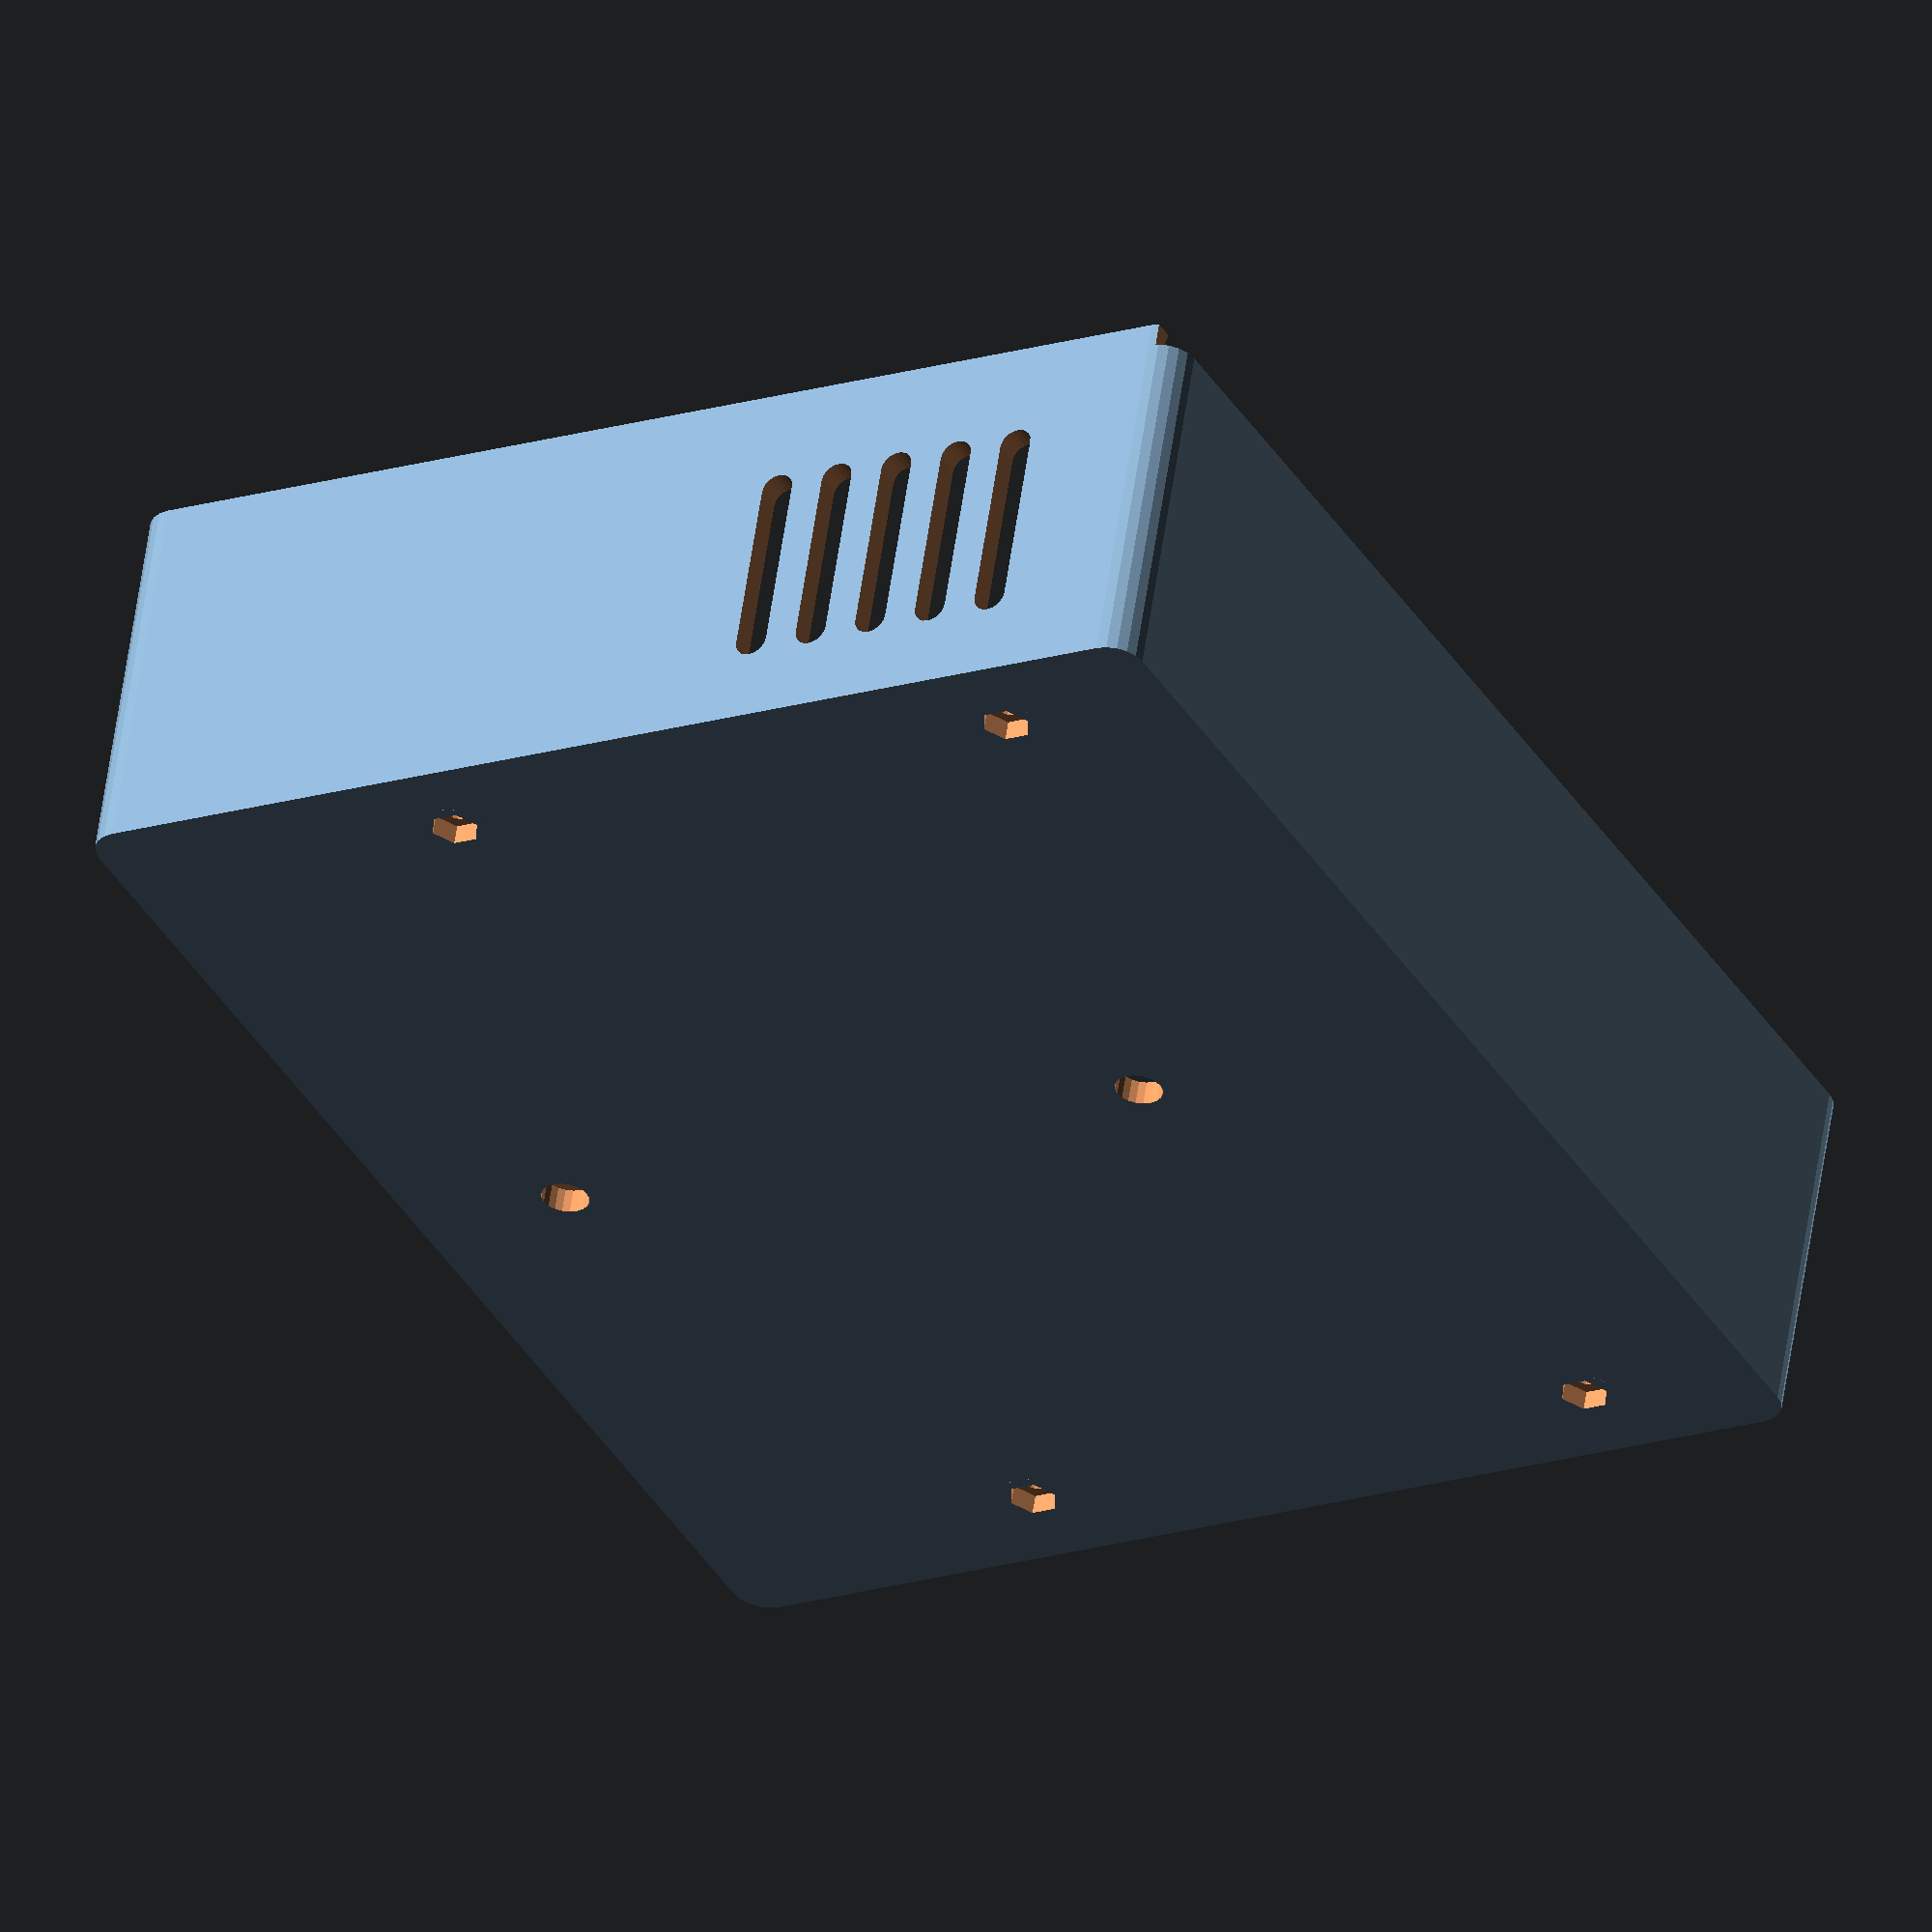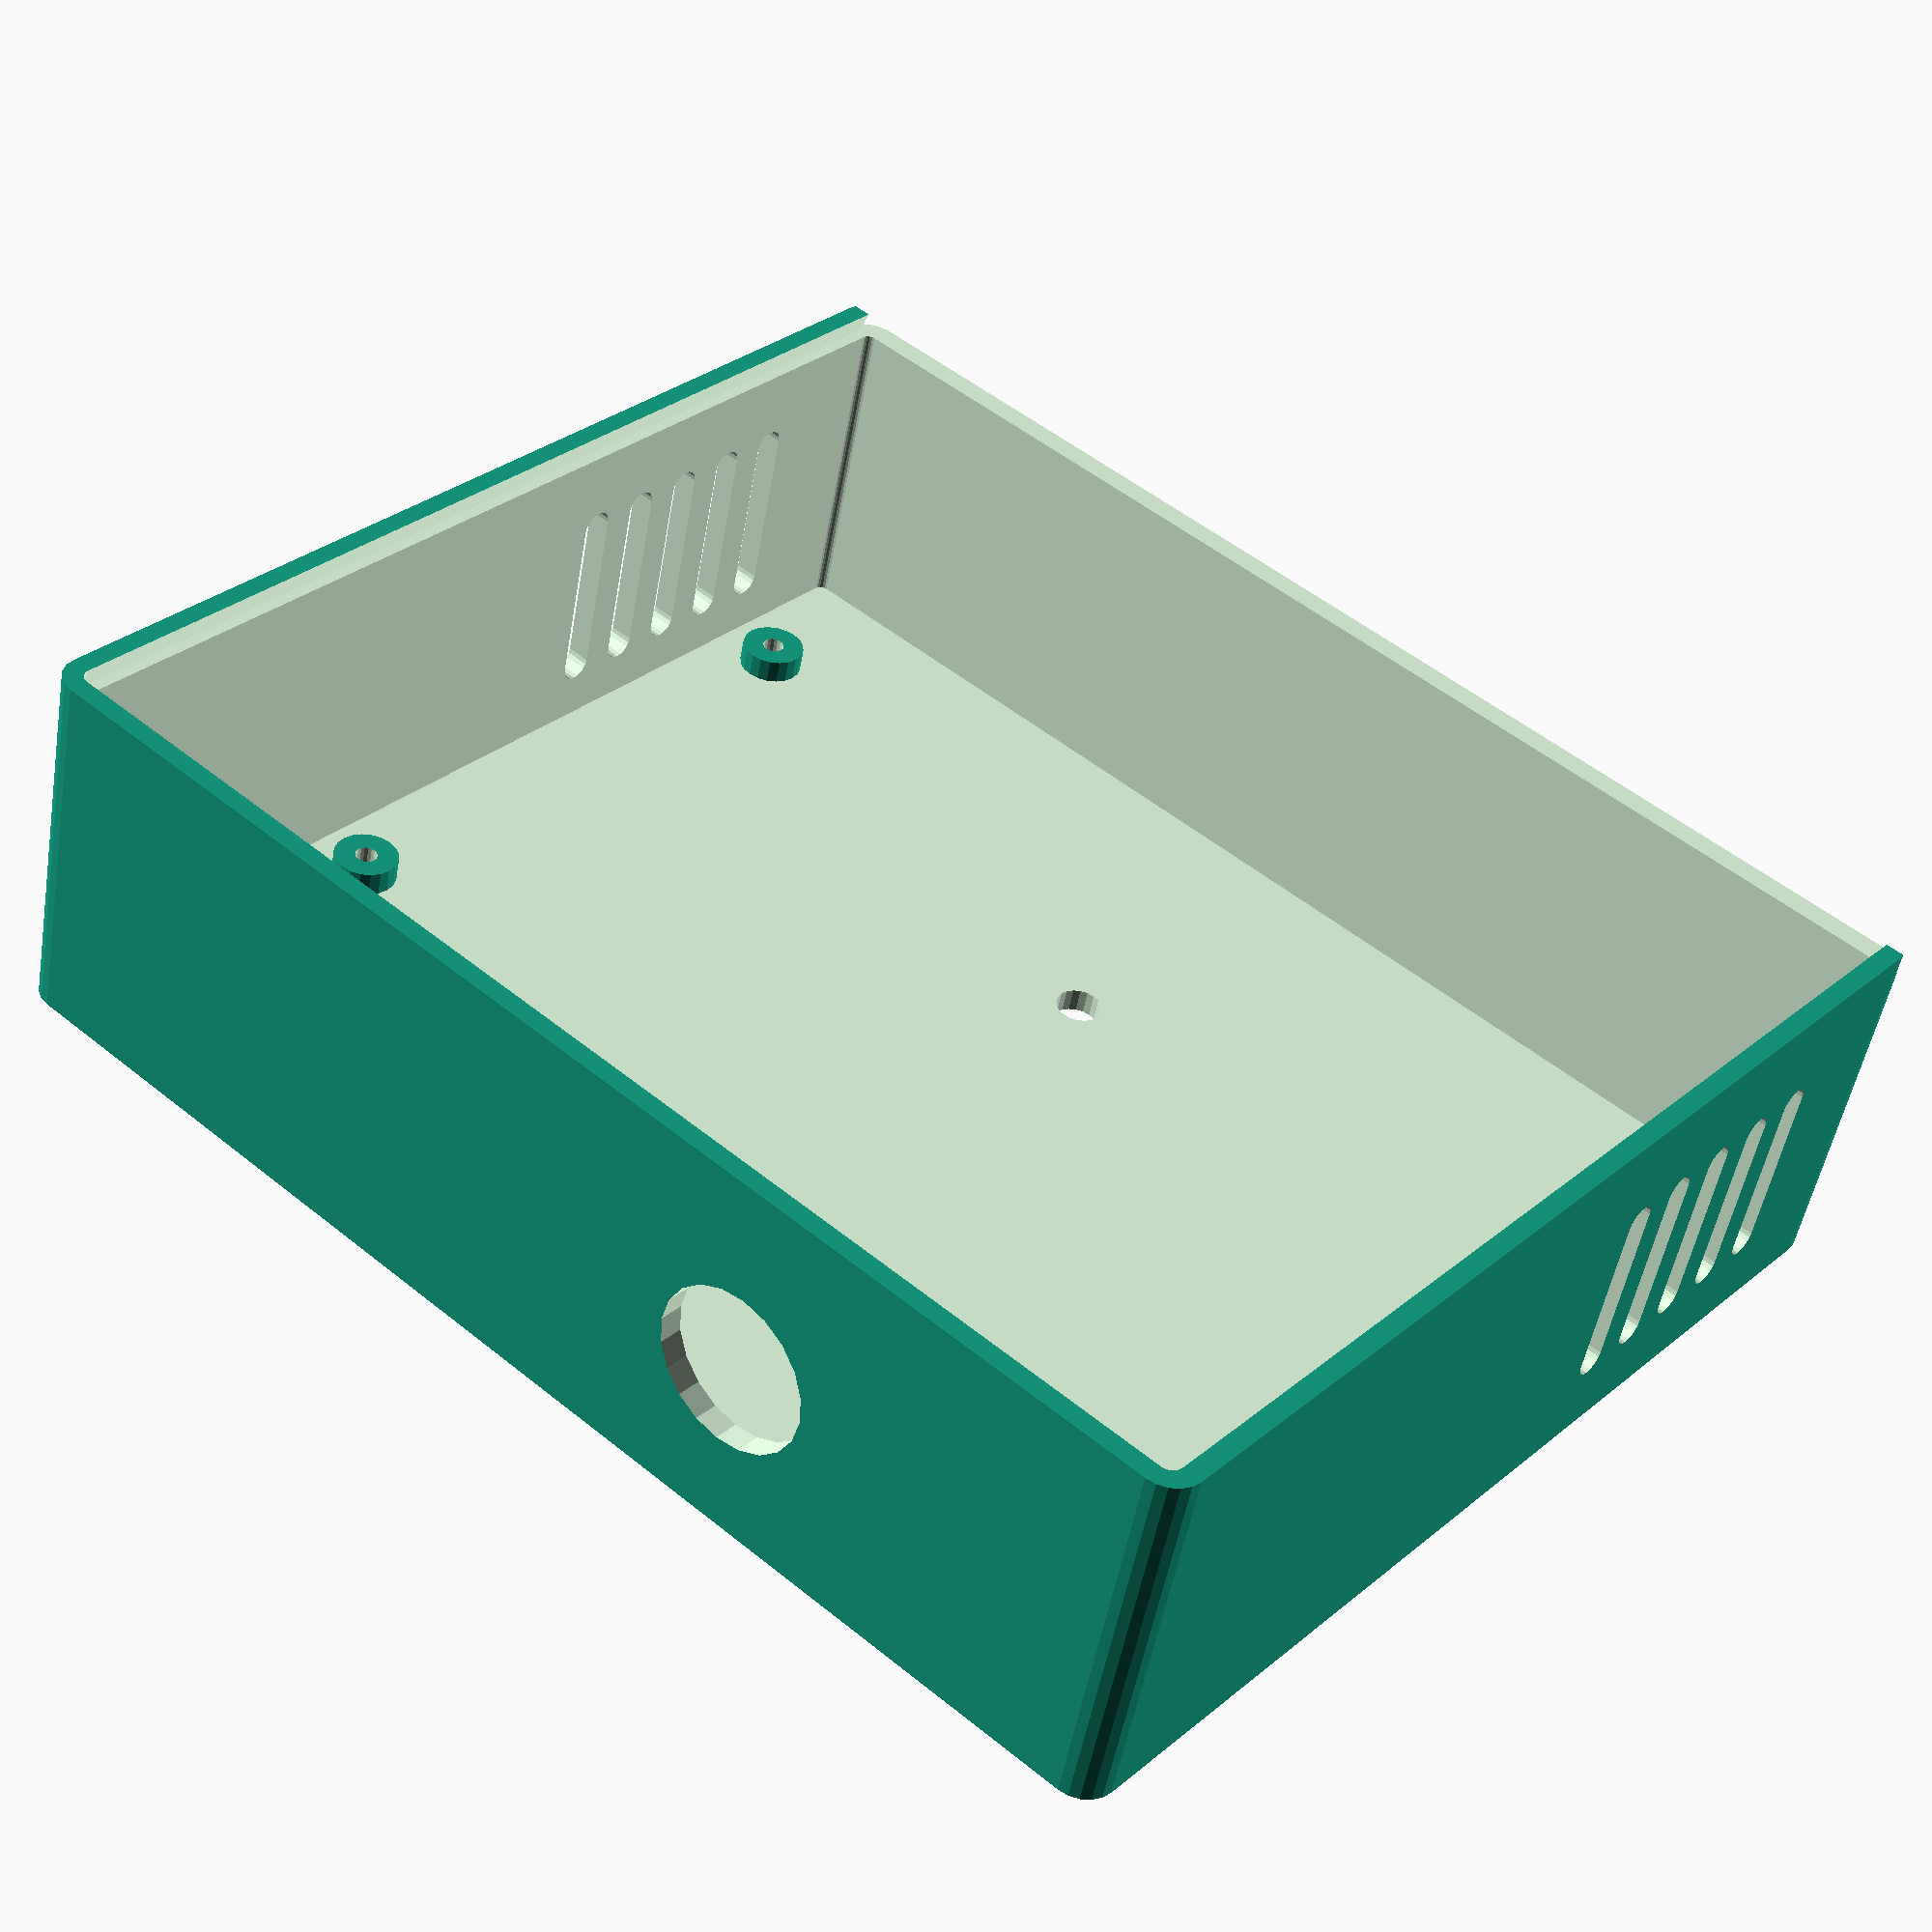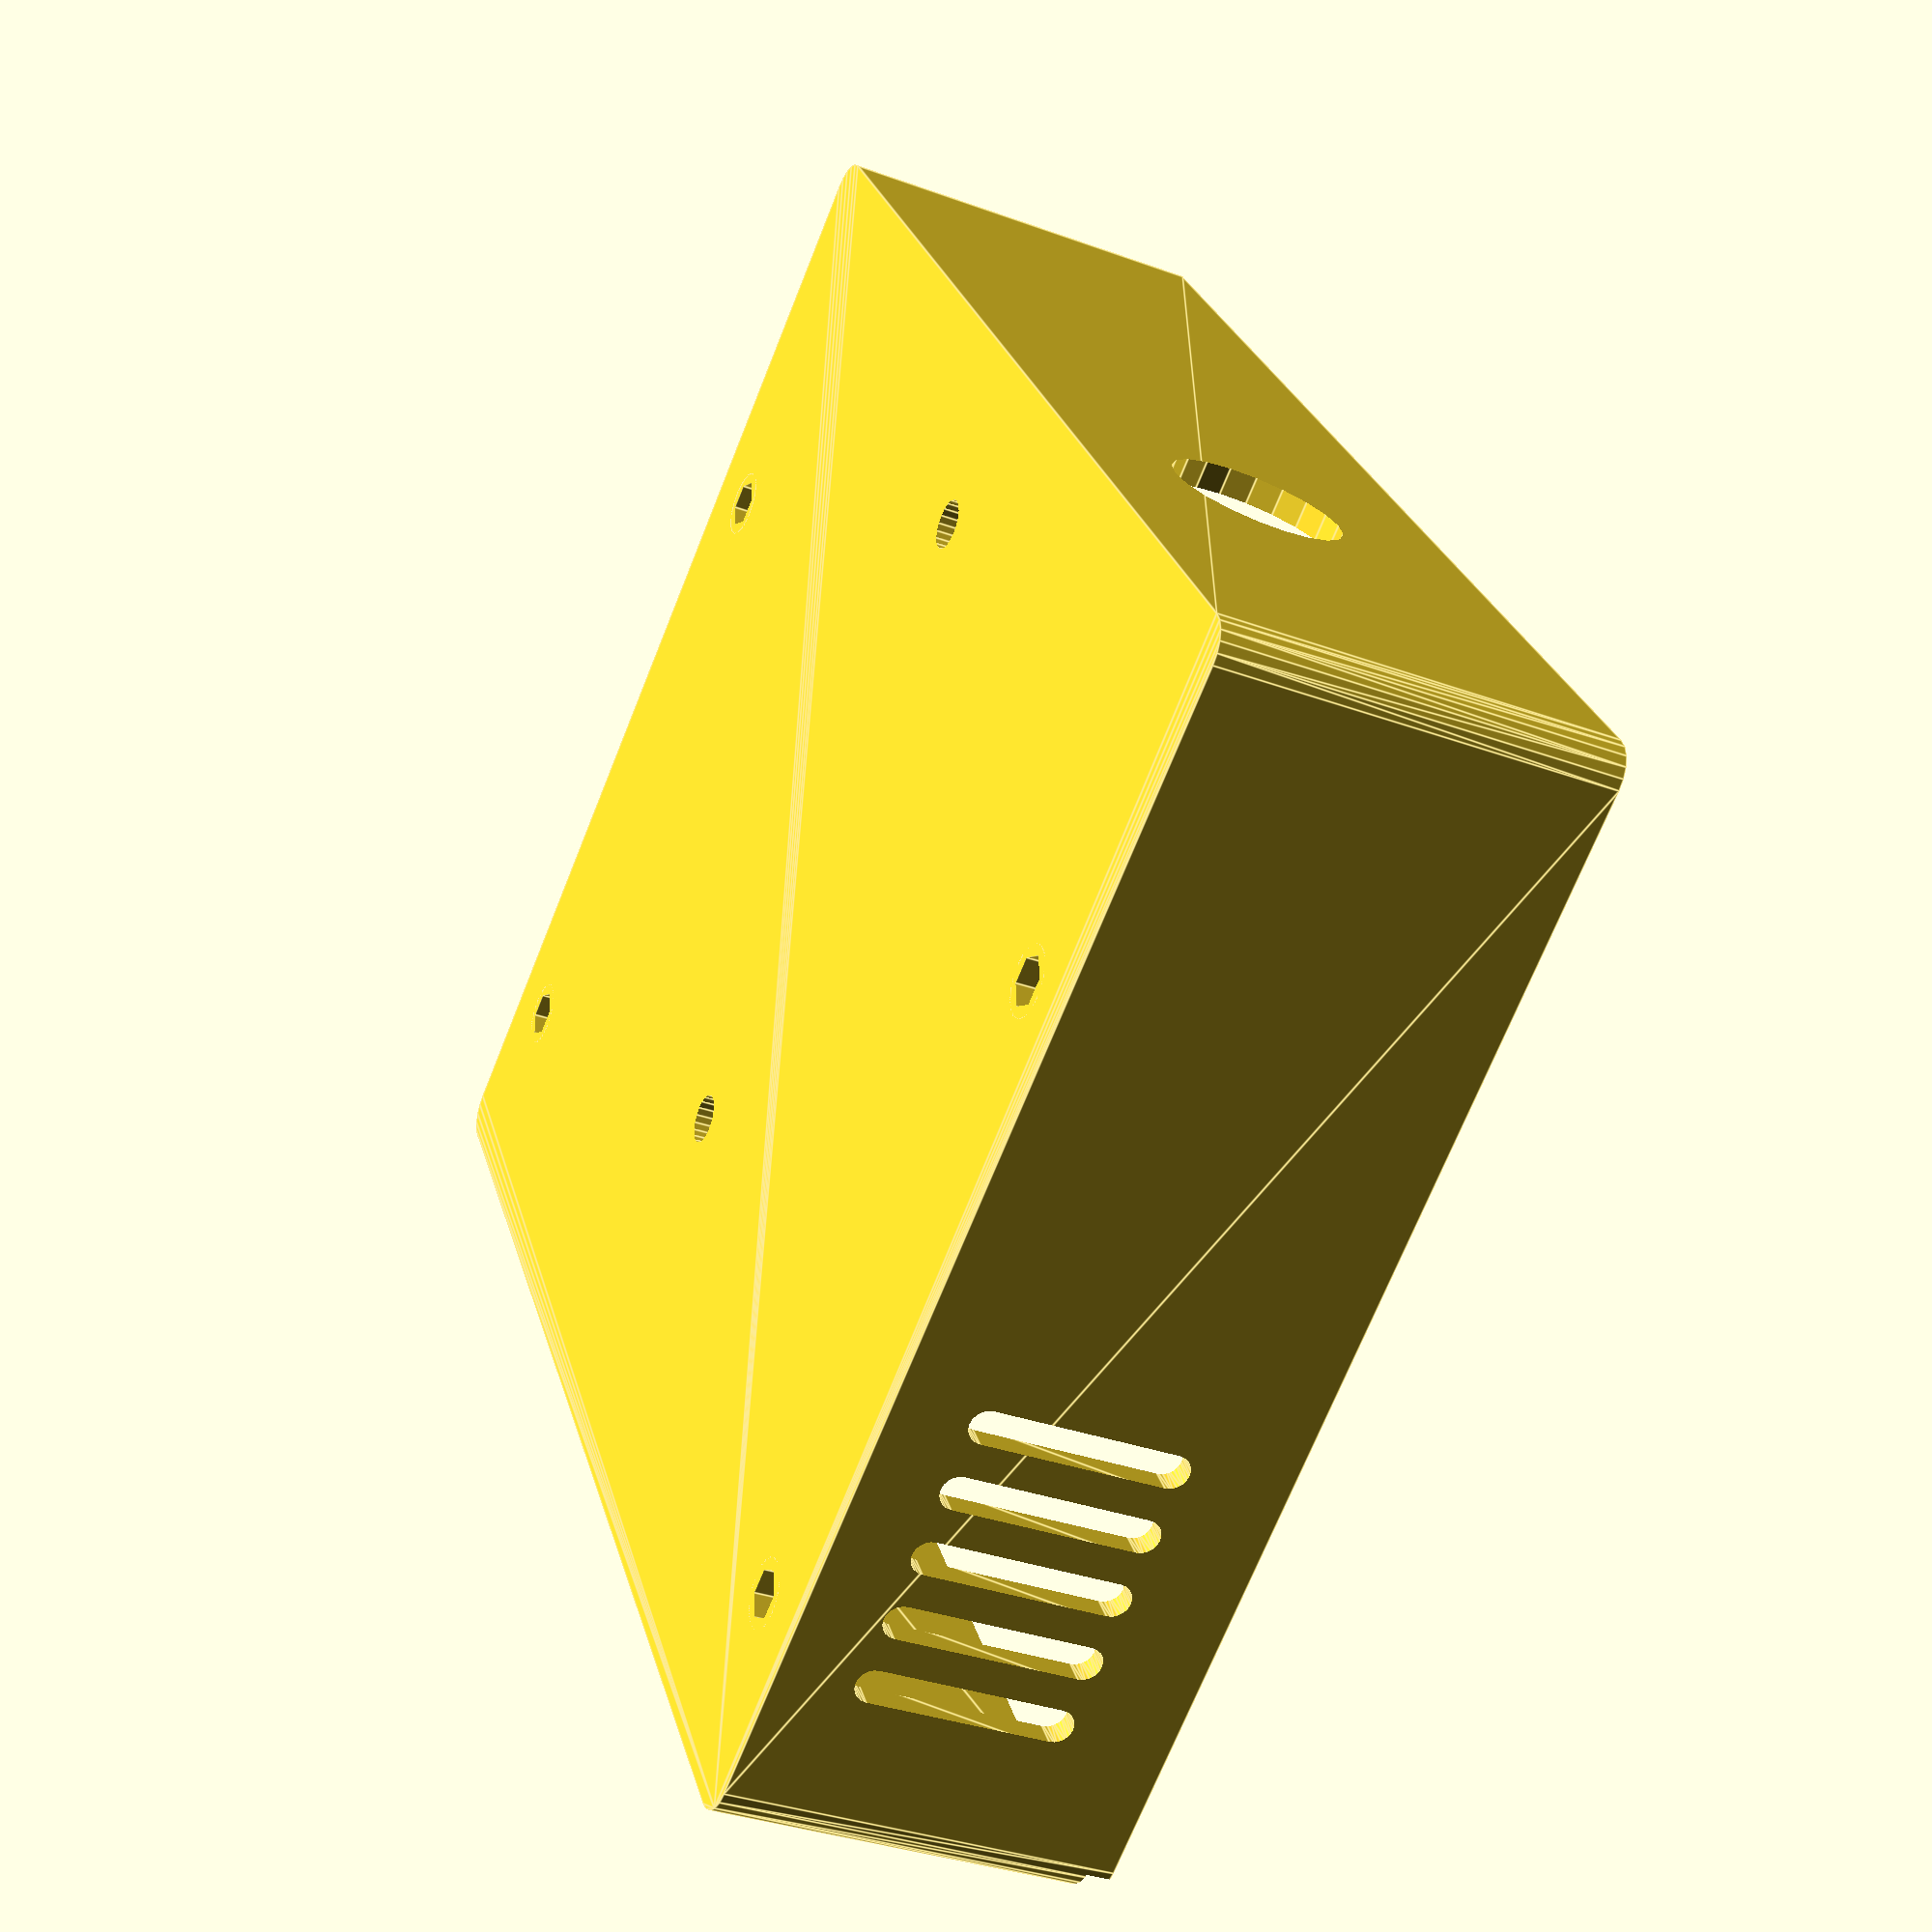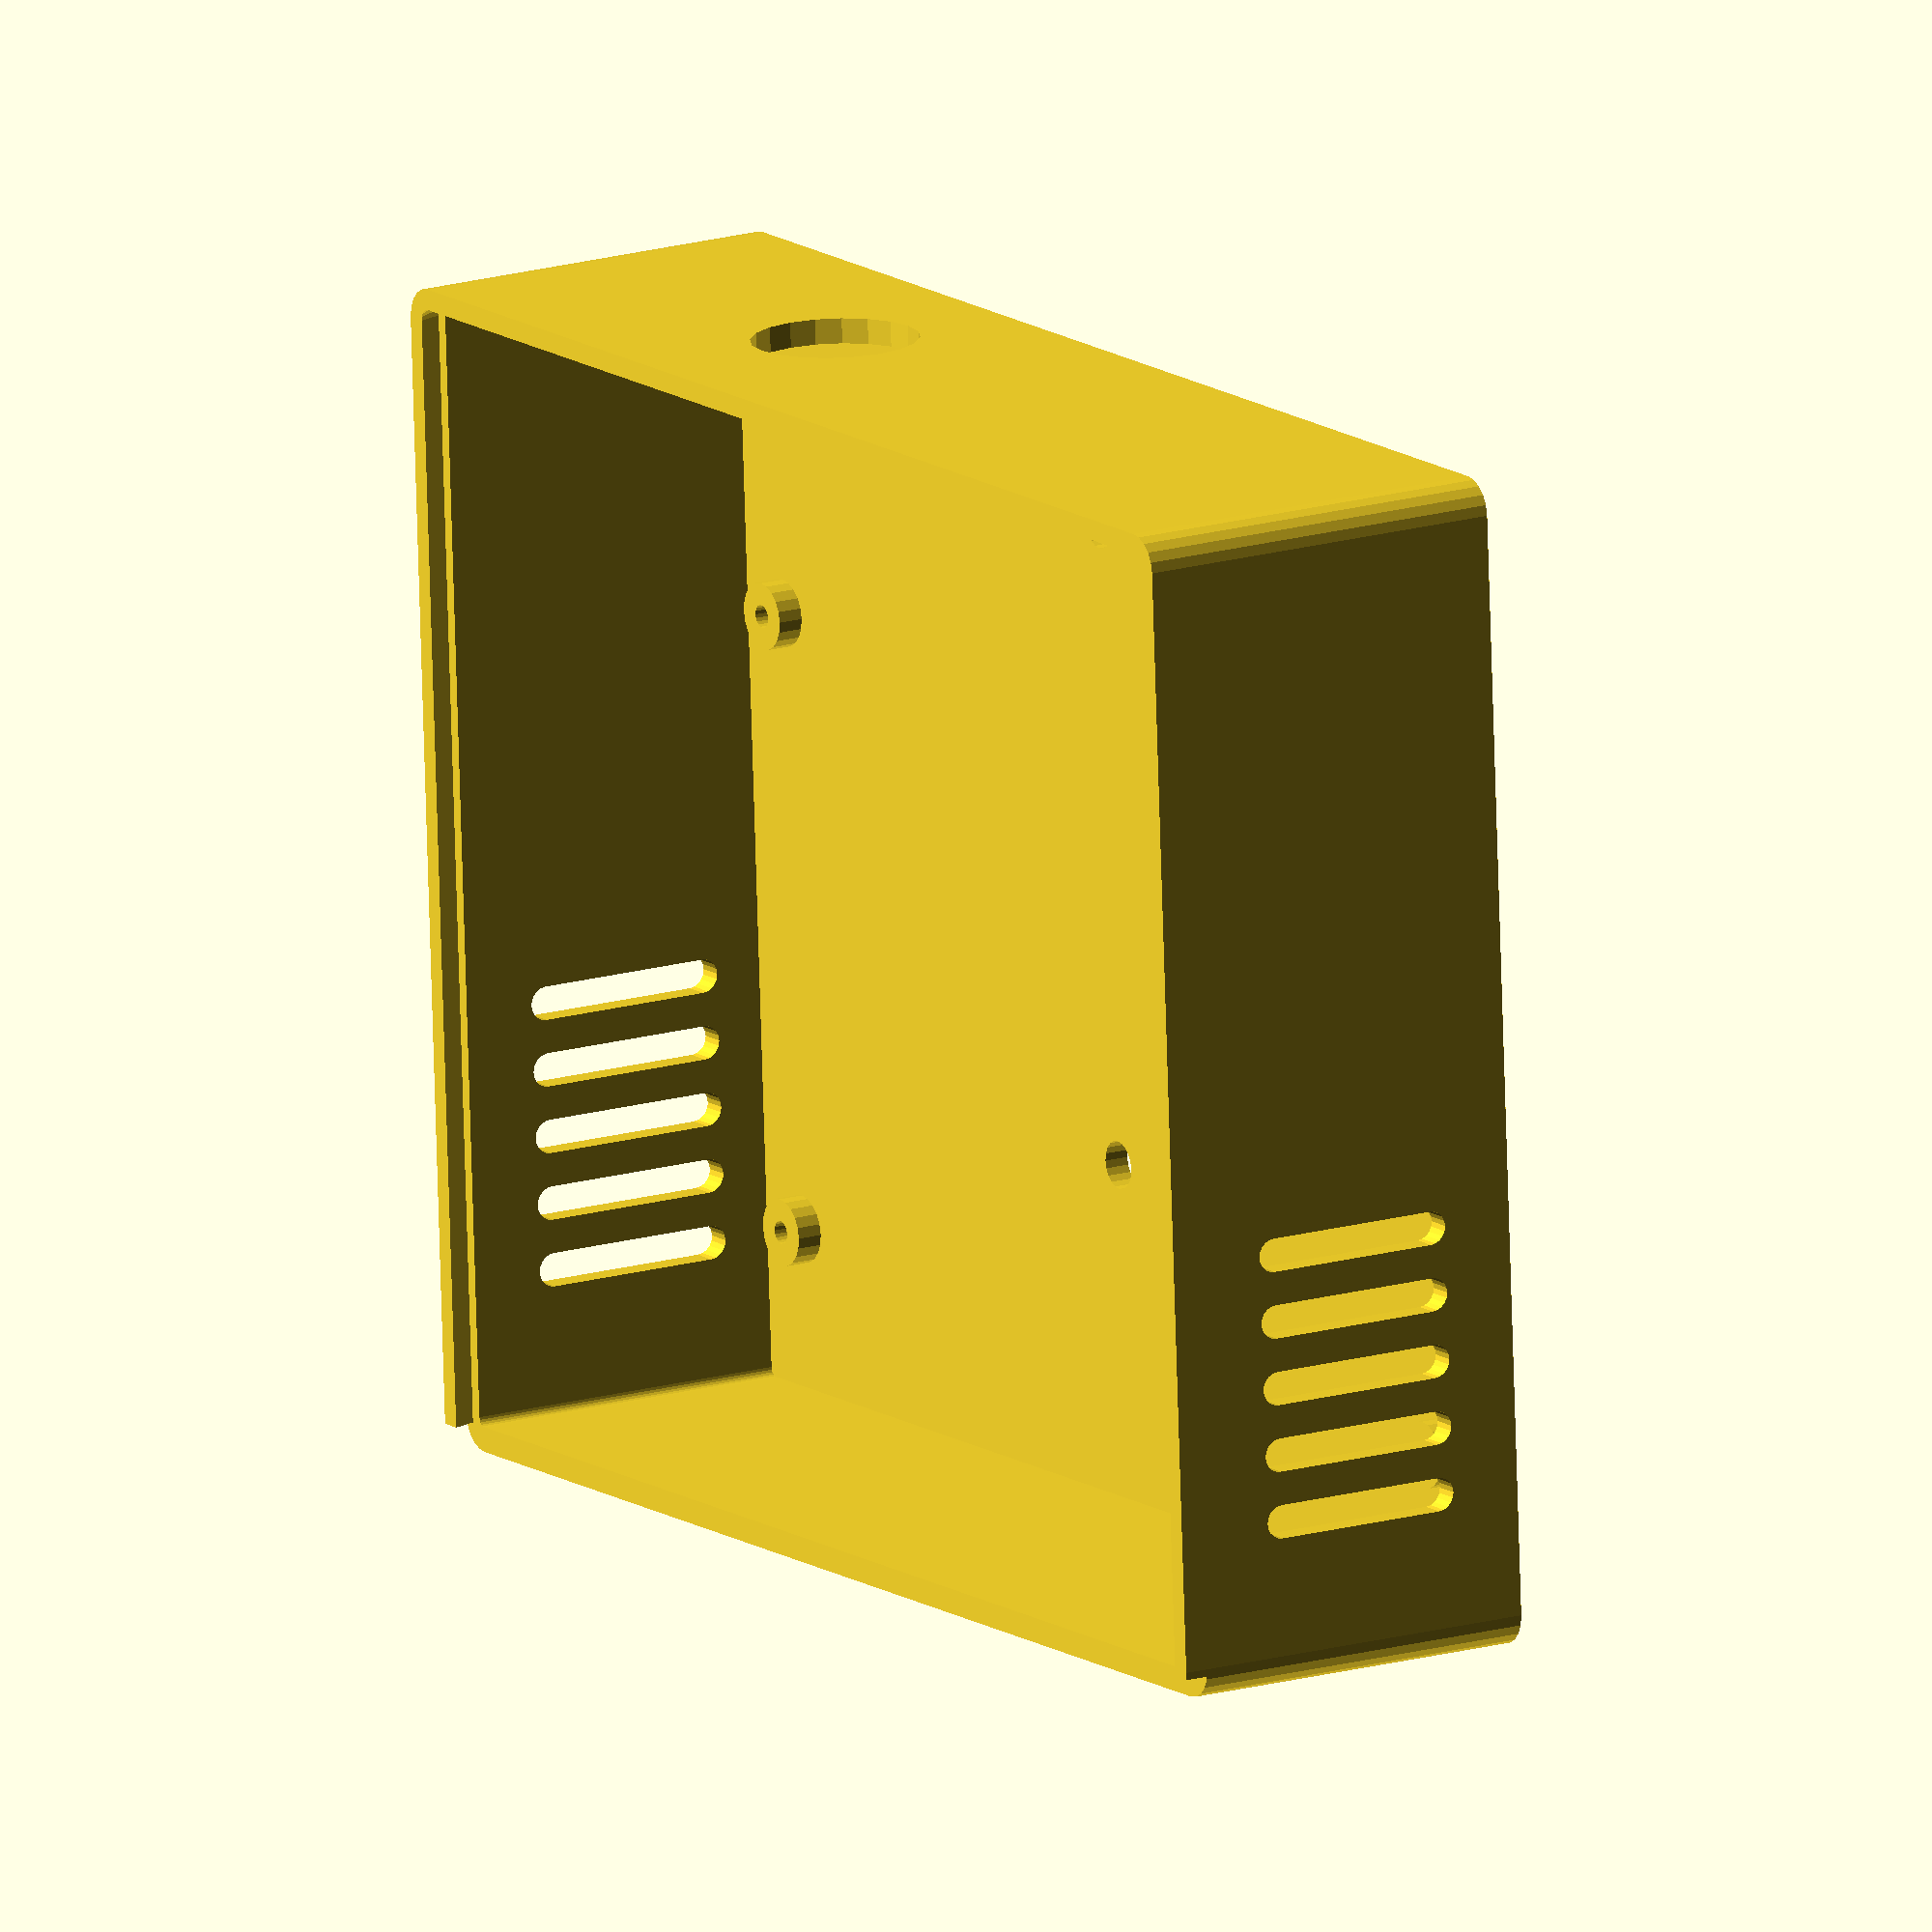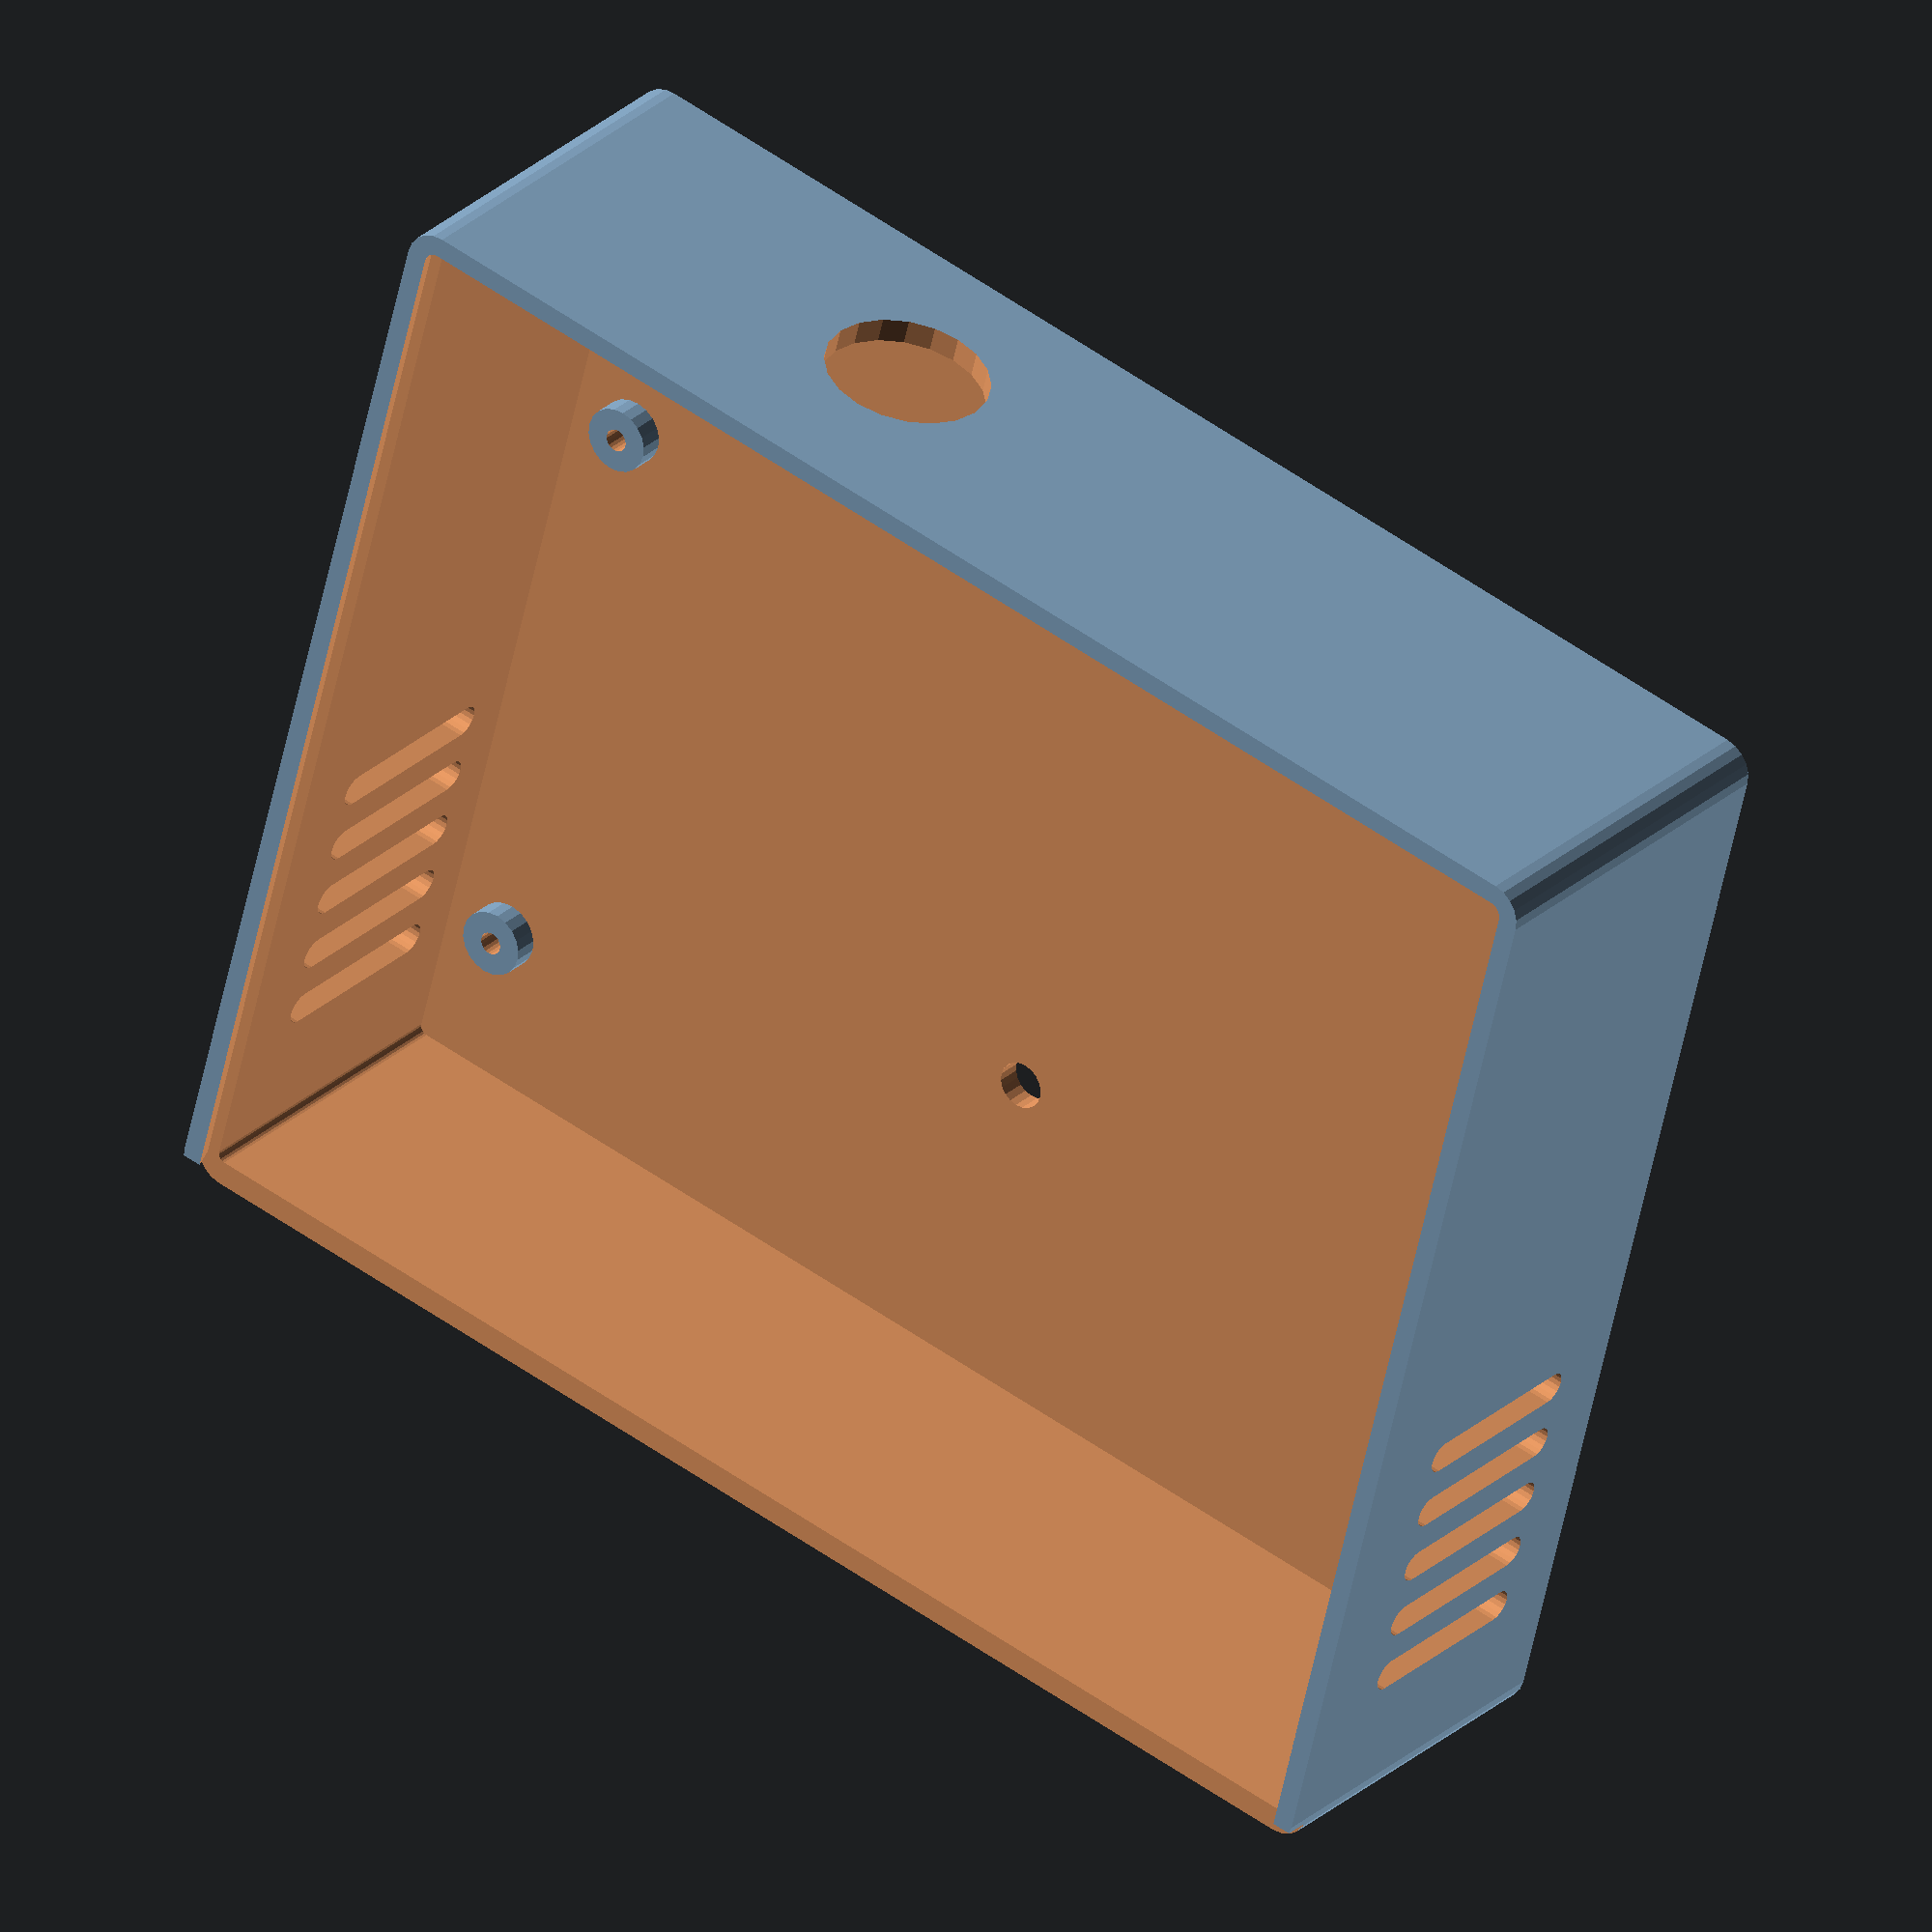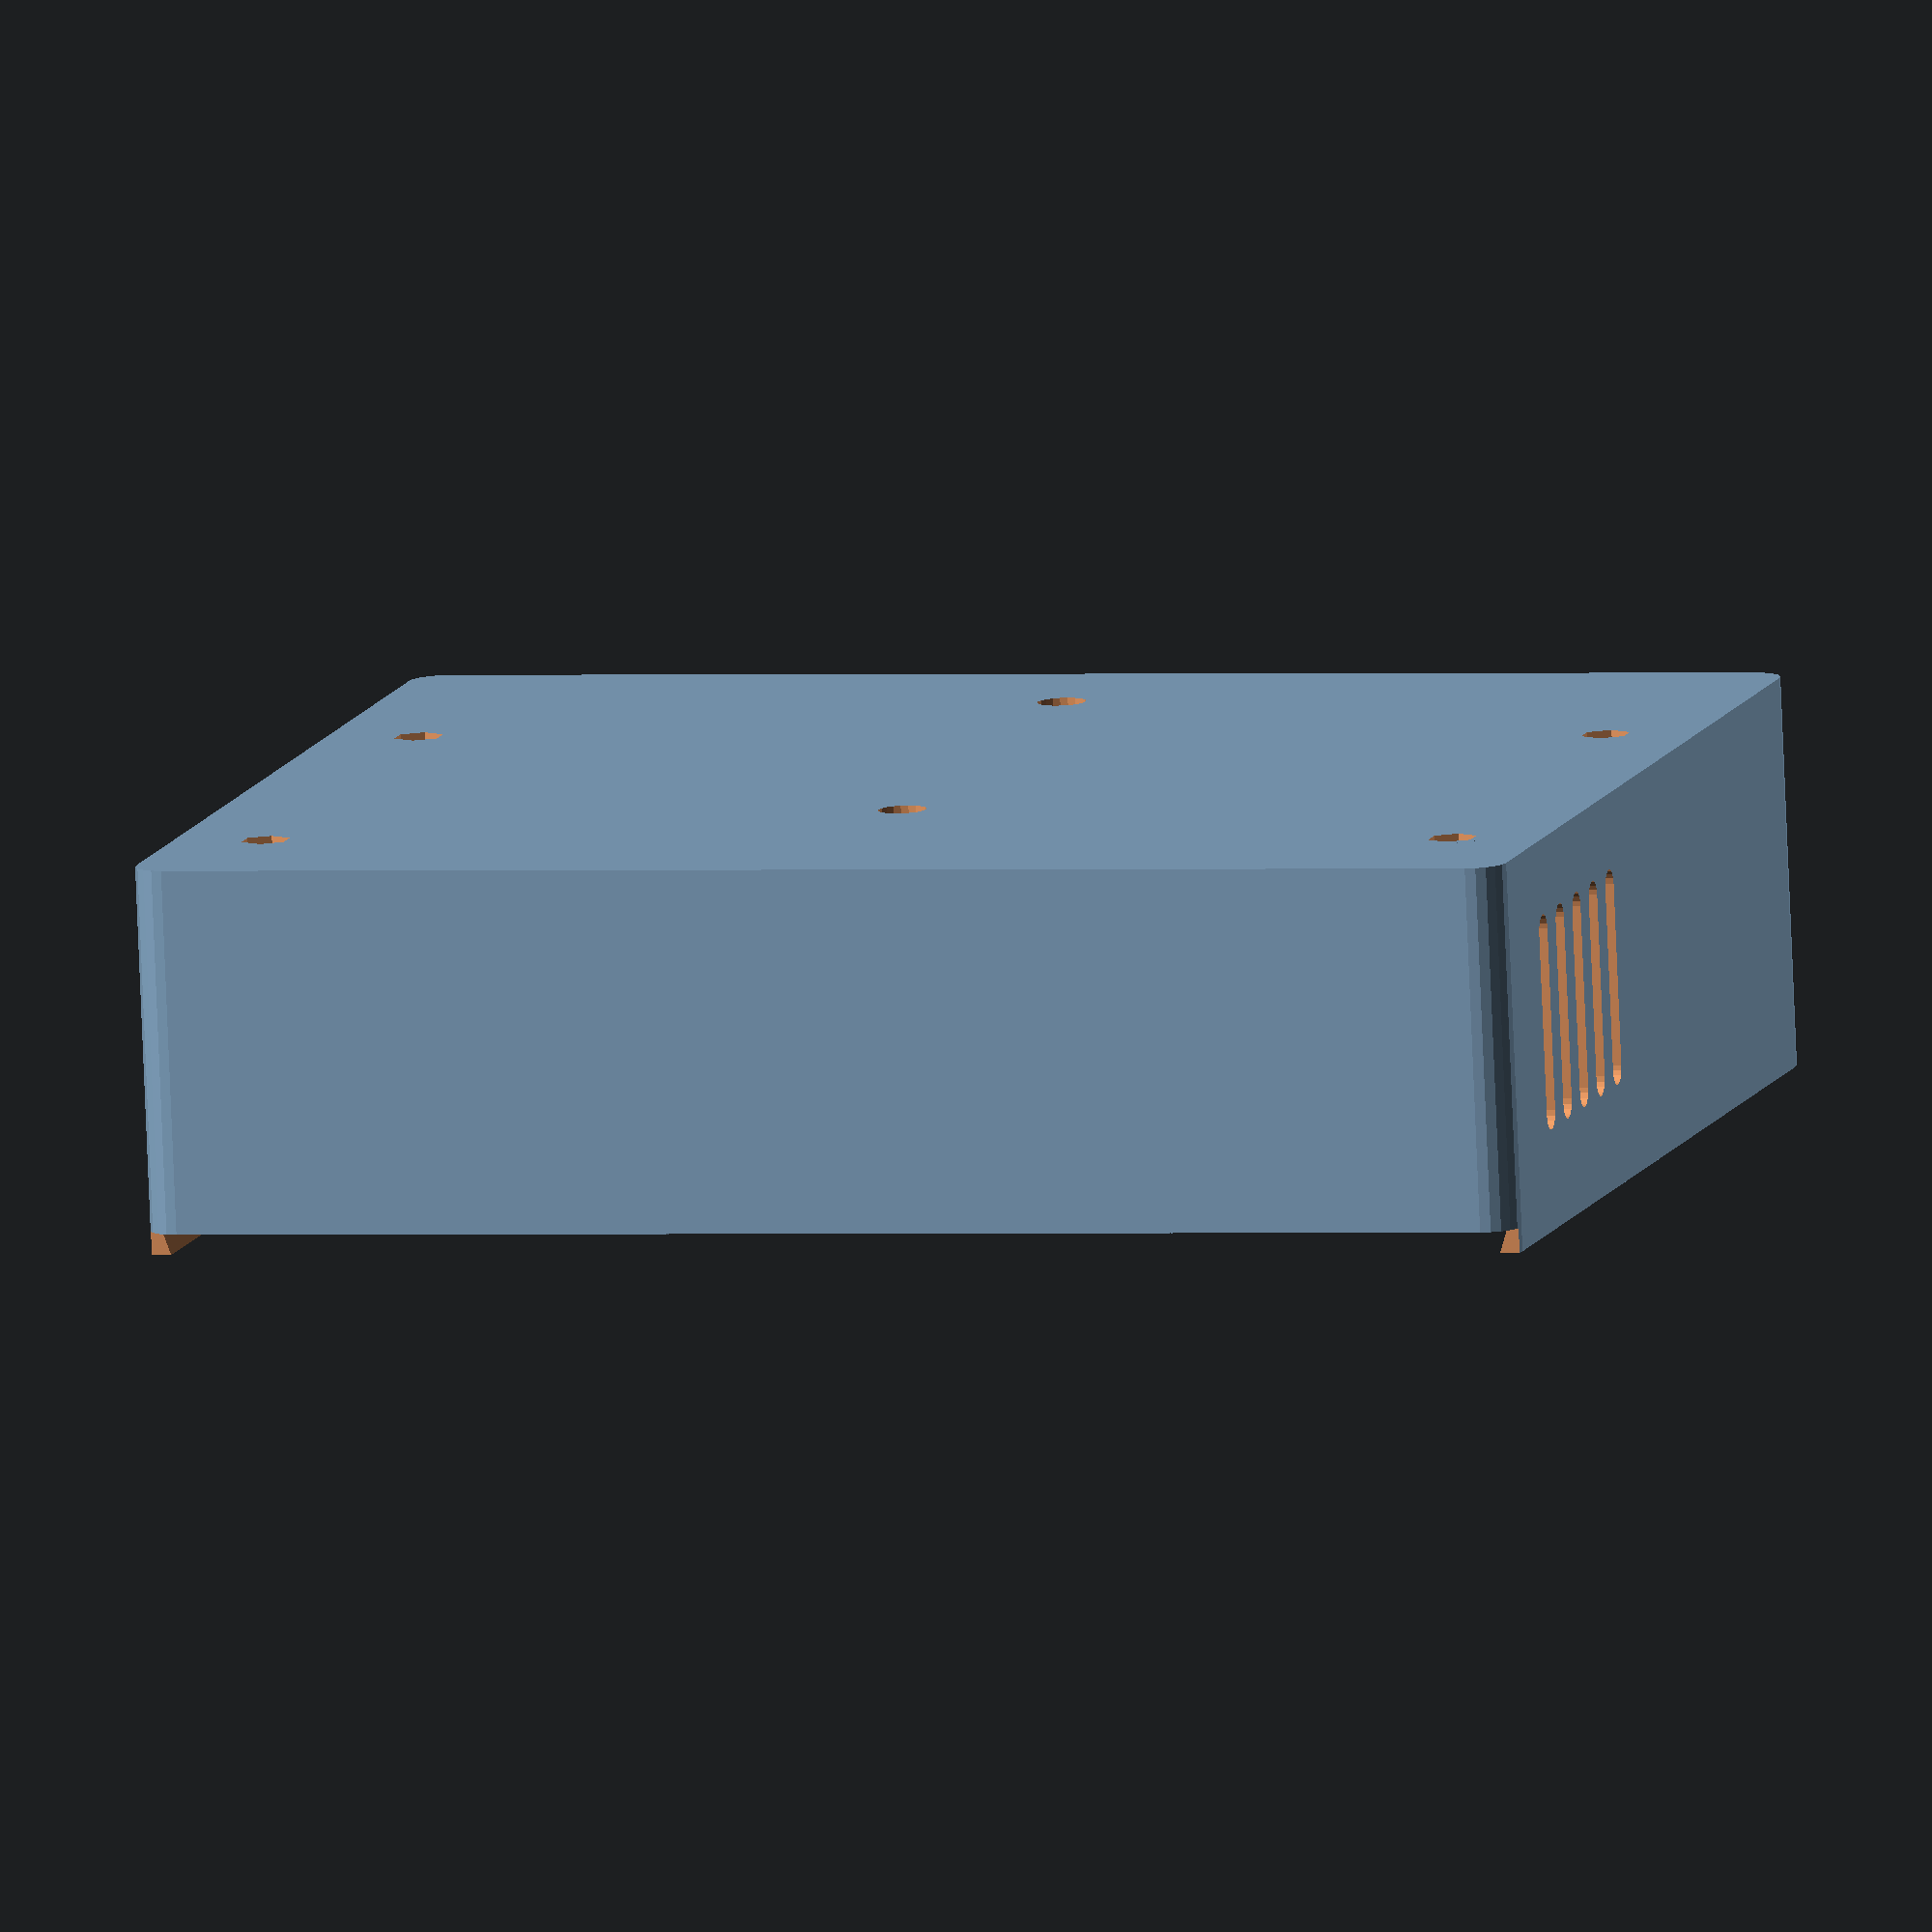
<openscad>
width = 165;
length = 140;
height = 40 + 3; // +3 for 6 mount depth - wall_thick
wall_thickness = 3;
//ensure that the edge roundness is greater than the wall thickness
edge_roundness = 4;
tolerance = 0.3;

mount_w = 143;
mount_h = 74;
mount_trans = [(2*(length - mount_h))/3, (width - mount_w)/2, 0];

$fn = 20;

/* [Hidden] */

//ignore!
inner_box_dimentions = [length,width,height];

print_box = true;

if(print_box)
difference(){
union(){
difference ()
{
	hull()
	{
		addOutterCorners(0,0);
		addOutterCorners(1,0);
		addOutterCorners(0,1);
		addOutterCorners(1,1);
	}
	
	translate([0,0,wall_thickness])
	hull()
	{
		addInnerCorners(0,0);
		addInnerCorners(1,0);
		addInnerCorners(0,1);
		addInnerCorners(1,1);
	}

	translate([0,0,inner_box_dimentions[2]+0.1])
	hull()
	{
		addLidCorners(0,0);
		addLidCorners(1,0);
		addLidCorners(0,1);
		addLidCorners(1,1);
	}

	translate([inner_box_dimentions[0]-wall_thickness,0,inner_box_dimentions[2]+0.1])
	cube([wall_thickness,inner_box_dimentions[1],wall_thickness]);
}

    // mount risers
    for (y = [0, mount_w, 0, mount_w]) {
        for (x = [0, 0, mount_h, mount_h]) {
            translate(mount_trans)
                translate([x, y, 0])
                cylinder(h=6, d=8);
           
        }
    }
    
} // /union

    // holes for mount risers
    for (y = [0, mount_w, 0, mount_w]) {
        for (x = [0, 0, mount_h, mount_h]) {
            translate(mount_trans) {
                union() {
                    // Holes
                    translate([x, y, -wall_thickness])
                        cylinder(h=wall_thickness*6, d=2.75);
                    // Nuts
                    translate([x, y, -0.1])
                        cylinder(h=2.5, d=5.9, $fn=6);                    
                }
            }
        }
    }
    
    // holes for mounting
    translate([20, width/2, -1]) {
        cylinder(h=wall_thickness*3, d=5.75);
        translate([77, 0, 0])
            cylinder(h=wall_thickness*3, d=5.75);
    }
    
    // Hole for wires   
    translate([0, width/3, height/2])
        rotate([0, 90, 0])
        cylinder(h=wall_thickness*4, d=20, center=true);
    
    // vents
    v_thick = wall_thickness*2;
    v_width = 4;
    v_space = v_width * 2;
    v_start = 20;
    //v_num_vents = (length - v_start*2)/(v_width+v_space/2);
    v_num_vents = 4;
    for(jmp = [0, width - wall_thickness])
        for(i = [0:v_num_vents])
        translate([
            length - v_start - v_space*i,
            wall_thickness/-2 + jmp,
            height/4 + height/2])
        rotate([0, 90, 90])
        hull() {
            cylinder(h=v_thick, d=v_width);
            translate([height/2, 0, 0])
                cylinder(h=v_thick, d=v_width);
        }

    
} // /difference

if(!print_box)
difference ()
{
	translate([0,inner_box_dimentions[1]+2,0])
	hull()
	{
		Lid(0,0);
		Lid(1,0);
		Lid(0,1);
		Lid(1,1);
	}

	//translate([20,inner_box_dimentions[1]*1.5+2,0])
	//rotate([0,90,0]);

	
}



module addOutterCorners(x = 0, y = 0)
{
	translate([(inner_box_dimentions[0] - edge_roundness*2 + 0.1)*x,(inner_box_dimentions[1] - edge_roundness*2 +0.1)*y,0] + [edge_roundness,edge_roundness,0])

	cylinder(inner_box_dimentions[2]+wall_thickness,edge_roundness,edge_roundness);
	
	echo((inner_box_dimentions[0] - edge_roundness)*x);
	echo((inner_box_dimentions[1] - edge_roundness)*y);
}

module addInnerCorners(x = 0, y = 0)
{
	translate([(inner_box_dimentions[0] - edge_roundness*2 + 0.1)*x,(inner_box_dimentions[1] - edge_roundness*2 +0.1)*y,0] + [edge_roundness,edge_roundness,0])

	cylinder(inner_box_dimentions[2],edge_roundness-wall_thickness,edge_roundness-wall_thickness);
	
	echo((inner_box_dimentions[0] - edge_roundness)*x);
	echo((inner_box_dimentions[1] - edge_roundness)*y);
}

module addLidCorners(x = 0, y = 0)
{
	translate([(inner_box_dimentions[0] - edge_roundness*2 - 0.1 +wall_thickness)*x,(inner_box_dimentions[1] - edge_roundness*2 +0.1)*y,0] + [edge_roundness,edge_roundness,0])

	cylinder(wall_thickness,edge_roundness-wall_thickness+1.5,edge_roundness-wall_thickness+0.5);
	
	echo((inner_box_dimentions[0] - edge_roundness)*x);
	echo((inner_box_dimentions[1] - edge_roundness)*y);
}

module Lid(x = 0, y = 0)
{
	translate([(inner_box_dimentions[0] - edge_roundness*2 - 0.1 +wall_thickness-2)*x,(inner_box_dimentions[1] - edge_roundness*2 +0.1)*y,0] + [edge_roundness,edge_roundness,0])

	cylinder(wall_thickness,edge_roundness-wall_thickness+1.5-tolerance,edge_roundness-wall_thickness+0.5-tolerance);
	
	echo((inner_box_dimentions[0] - edge_roundness)*x);
	echo((inner_box_dimentions[1] - edge_roundness)*y);
}

</openscad>
<views>
elev=304.0 azim=208.5 roll=188.1 proj=o view=solid
elev=231.0 azim=130.8 roll=190.0 proj=p view=wireframe
elev=214.3 azim=212.9 roll=296.2 proj=p view=edges
elev=343.8 azim=86.7 roll=58.3 proj=o view=wireframe
elev=332.6 azim=104.2 roll=36.1 proj=o view=wireframe
elev=80.9 azim=76.0 roll=182.4 proj=o view=wireframe
</views>
